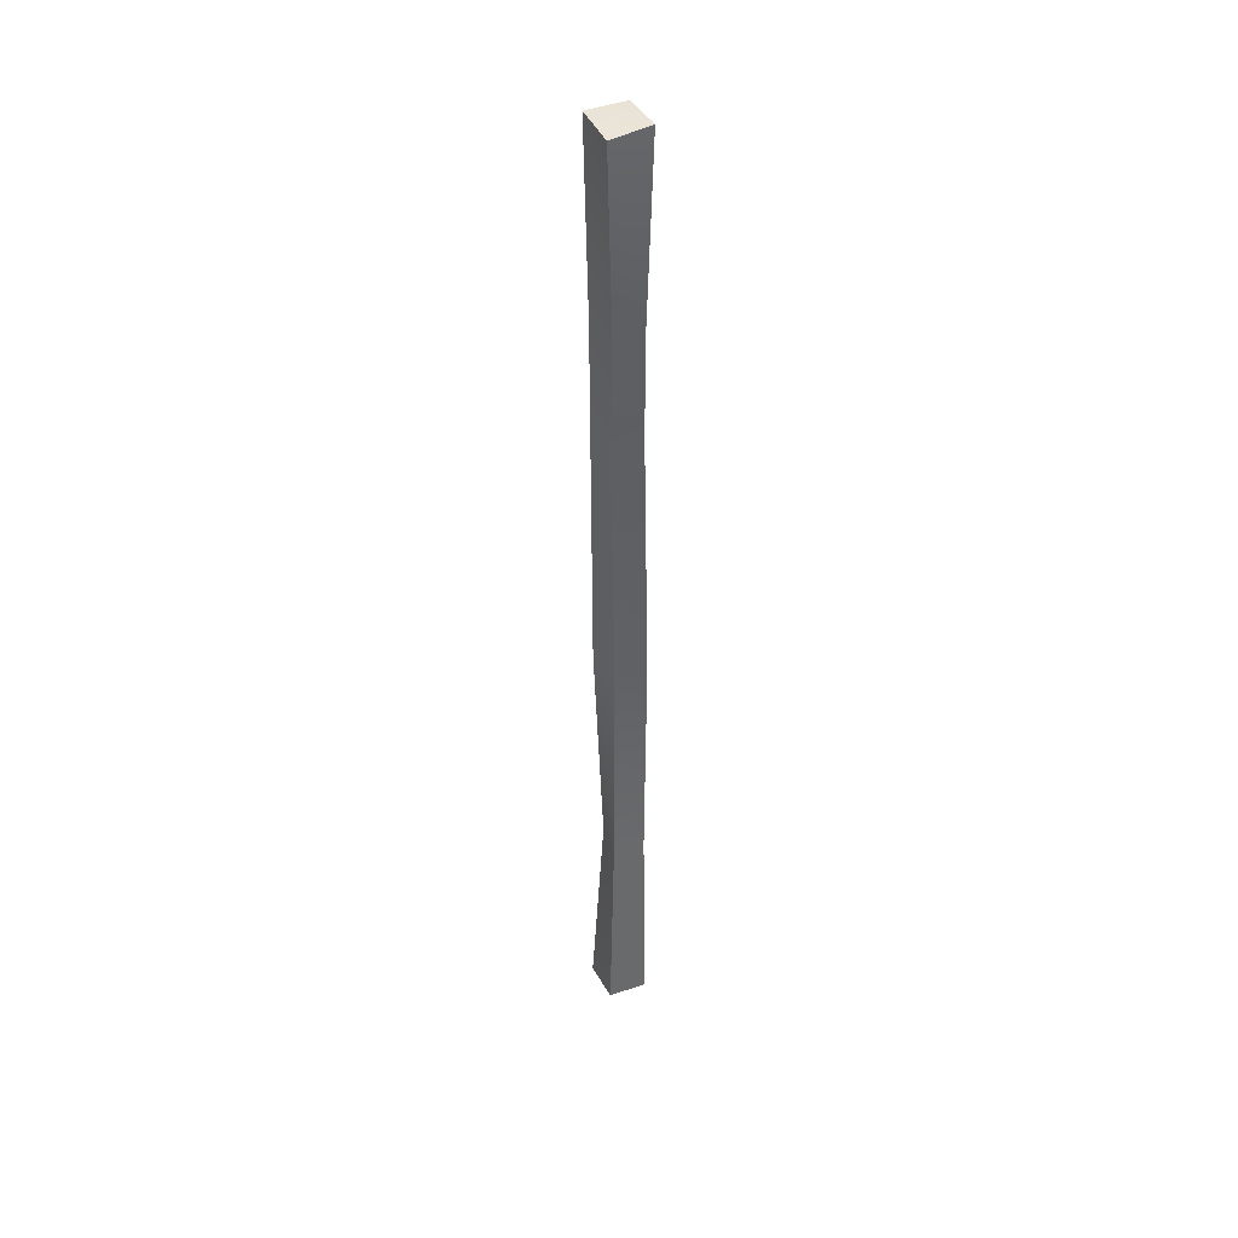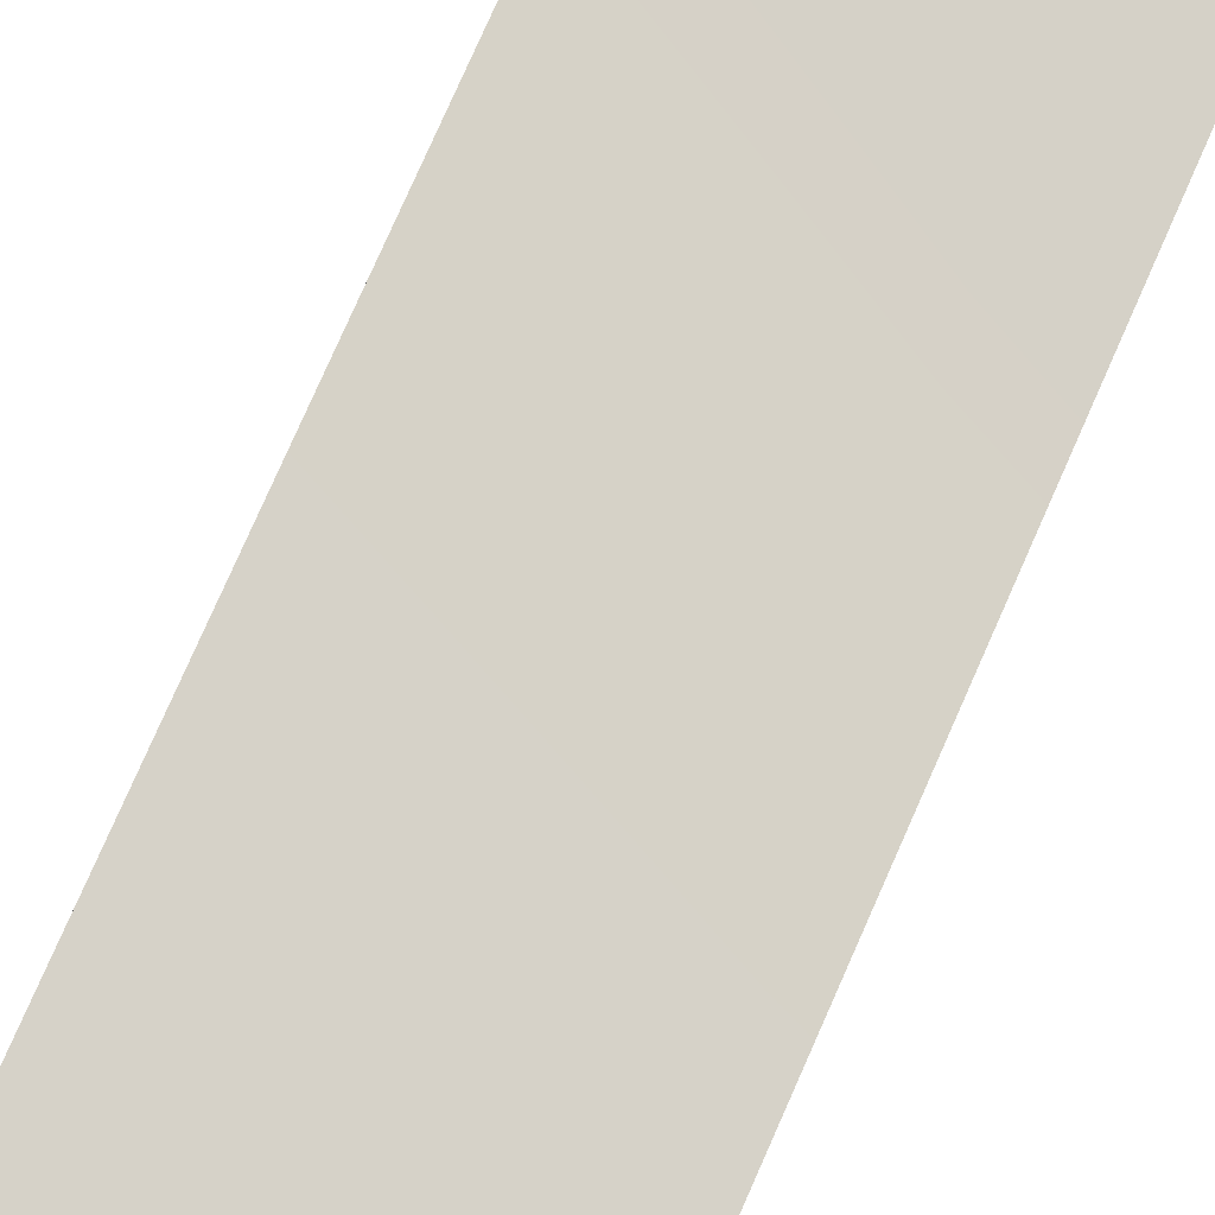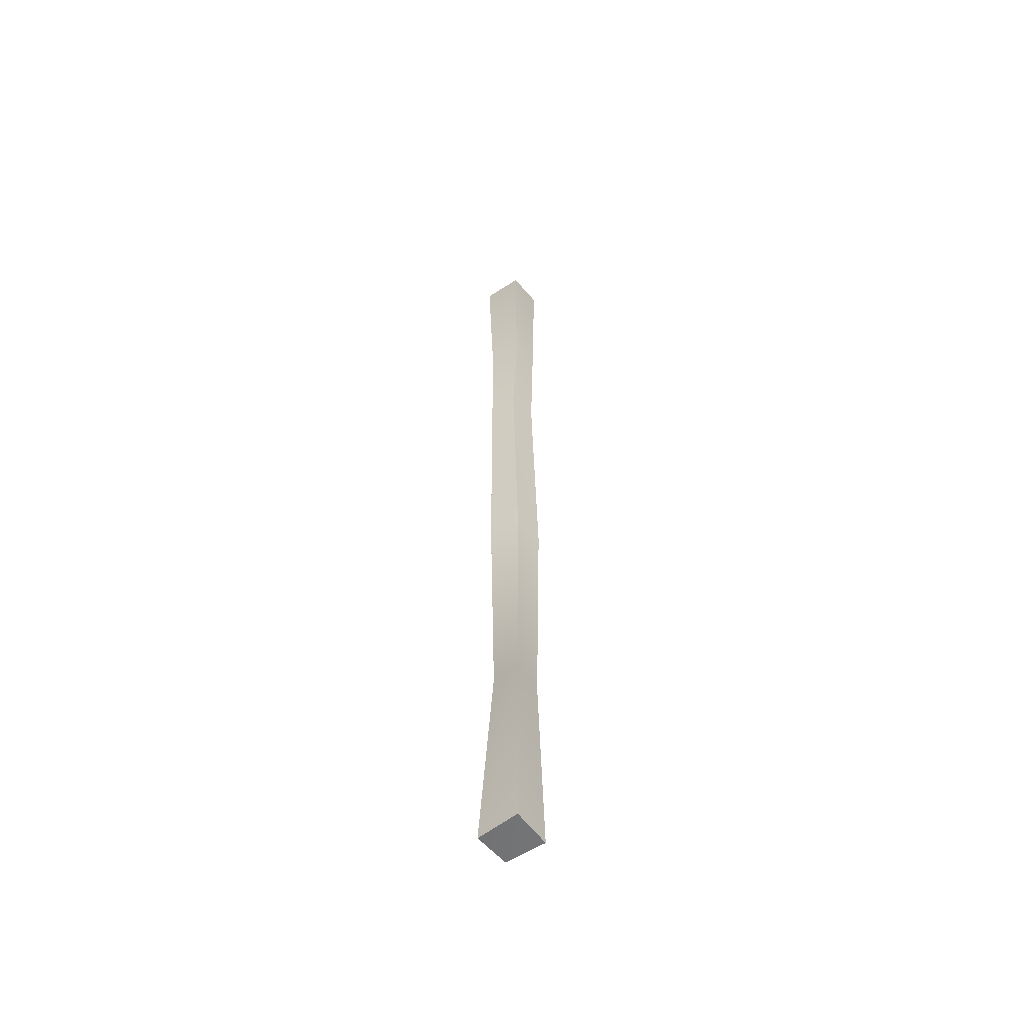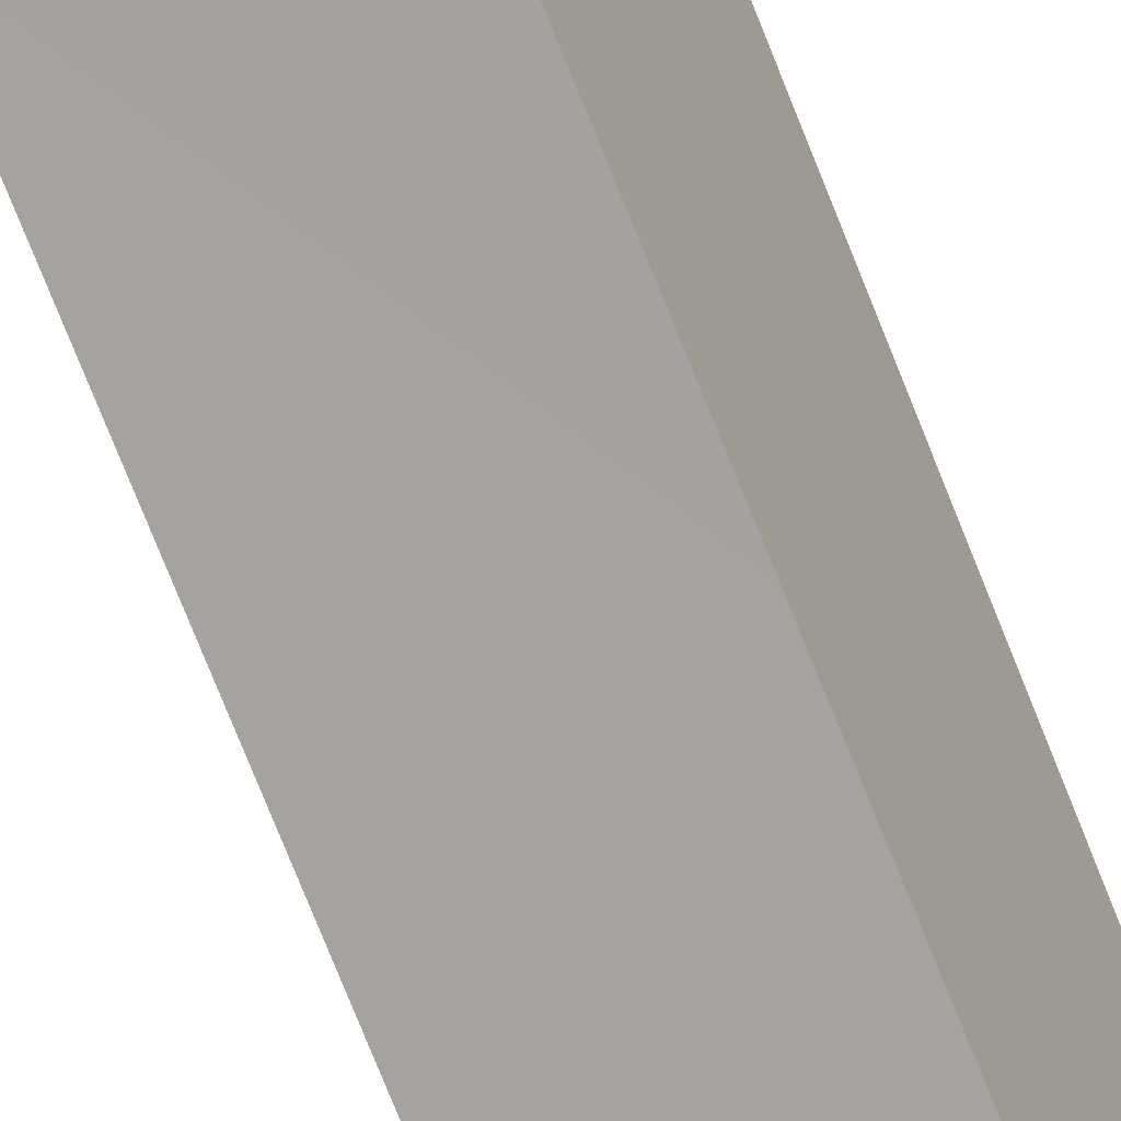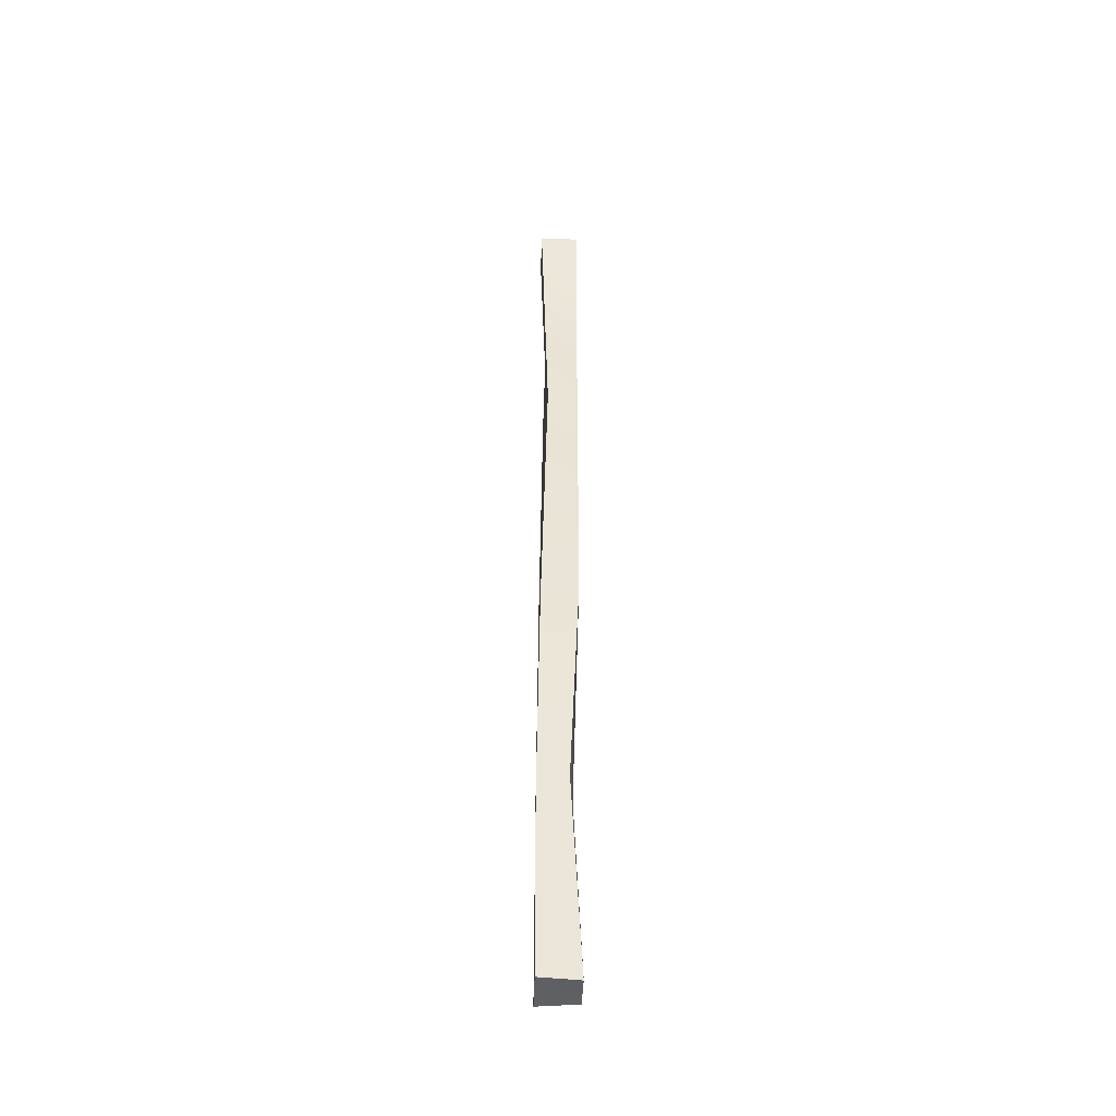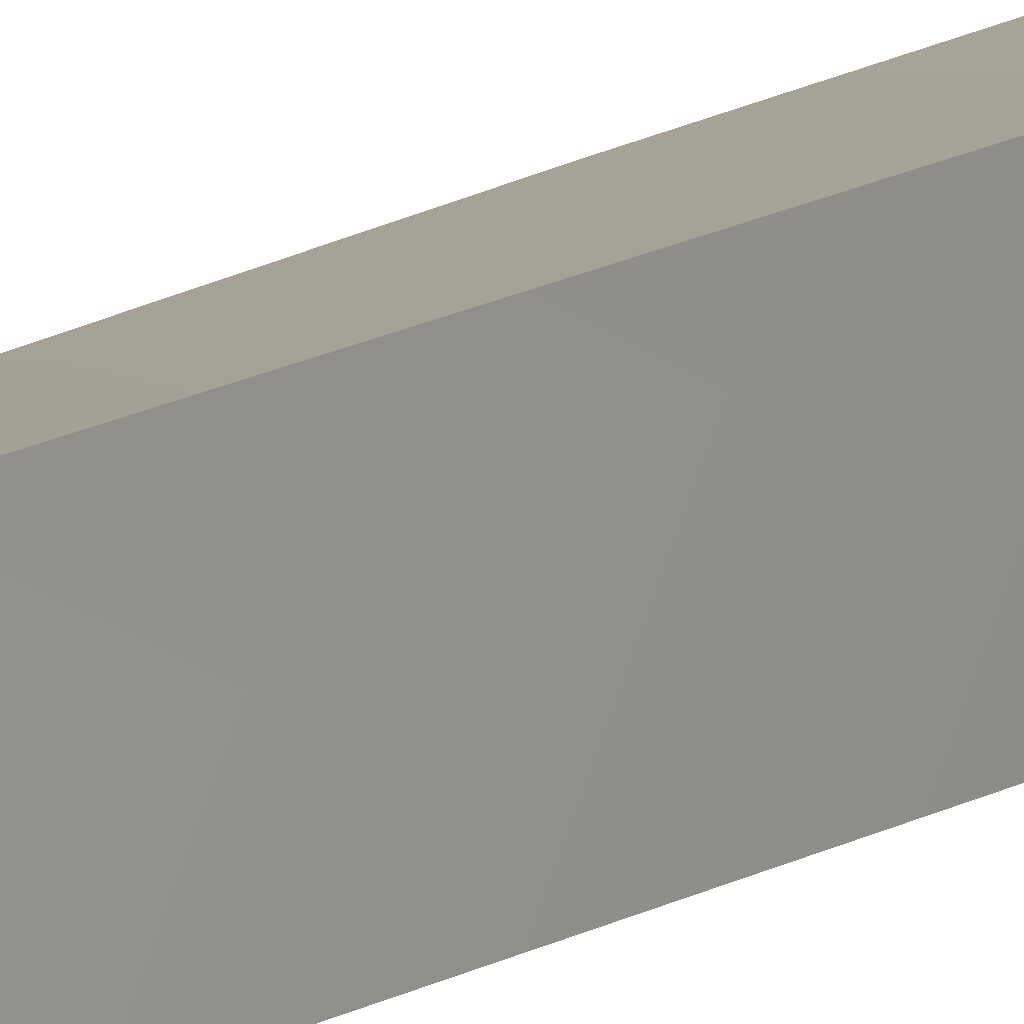
<metadata>
{"format":"obj","ext":"obj","renderer":"f3d","projection":"perspective","resolution":1024,"background":"white","views":[{"elev":40.5,"azim":154.3,"up":"+Y"},{"elev":74.0,"azim":22.9,"up":"+Z"},{"elev":-55.2,"azim":127.0,"up":"+Y"},{"elev":-69.5,"azim":20.7,"up":"+Z"},{"elev":-43.6,"azim":-2.0,"up":"+Y"},{"elev":11.3,"azim":-151.6,"up":"+Z"}]}
</metadata>
<code>
v  -0.7538 33.84 -0.8045
v  -0.6588 38.92 -1.03
v  0.7166 38.74 -0.9008
v  0.6907 33.79 -0.6188
v  0.9745 -0 1.047
v  0.9745 0.1599 -1.03
v  0.6677 10.01 -0.8365
v  0.4897 10.27 0.6779
v  -0.9467 0.1199 1.047
v  -0.9467 0.0175 -1.03
v  -0.5551 34.31 1.047
v  -0.6923 38.95 1.047
v  0.9745 34 0.6548
v  0.9745 38.87 0.674
v  -0.9467 47.55 -1.03
v  -0.9467 47.55 1.047
v  0.9745 47.55 1.047
v  0.9745 47.34 -1.03
v  -0.9467 9.923 -0.7365
v  -0.9745 9.197 0.8487
v  -0.876 21.37 -1.047
v  -0.8451 20.52 0.9099
v  0.9745 21.49 0.606
v  0.6212 21.34 -0.856
g 6_Wood_long_4
f 1 2 3 4
f 5 6 7 8
f 9 10 6 5
f 2 1 11 12
f 12 11 13 14
f 15 16 17 18
f 4 3 14 13
f 19 10 9 20
f 1 21 22 11
f 3 18 17 14
f 22 20 8 23
f 7 6 10 19
f 21 19 20 22
f 19 21 24 7
f 7 24 23 8
f 20 9 5 8
f 14 17 16 12
f 12 16 15 2
f 2 15 18 3
f 11 22 23 13
f 13 23 24 4
f 4 24 21 1

</code>
